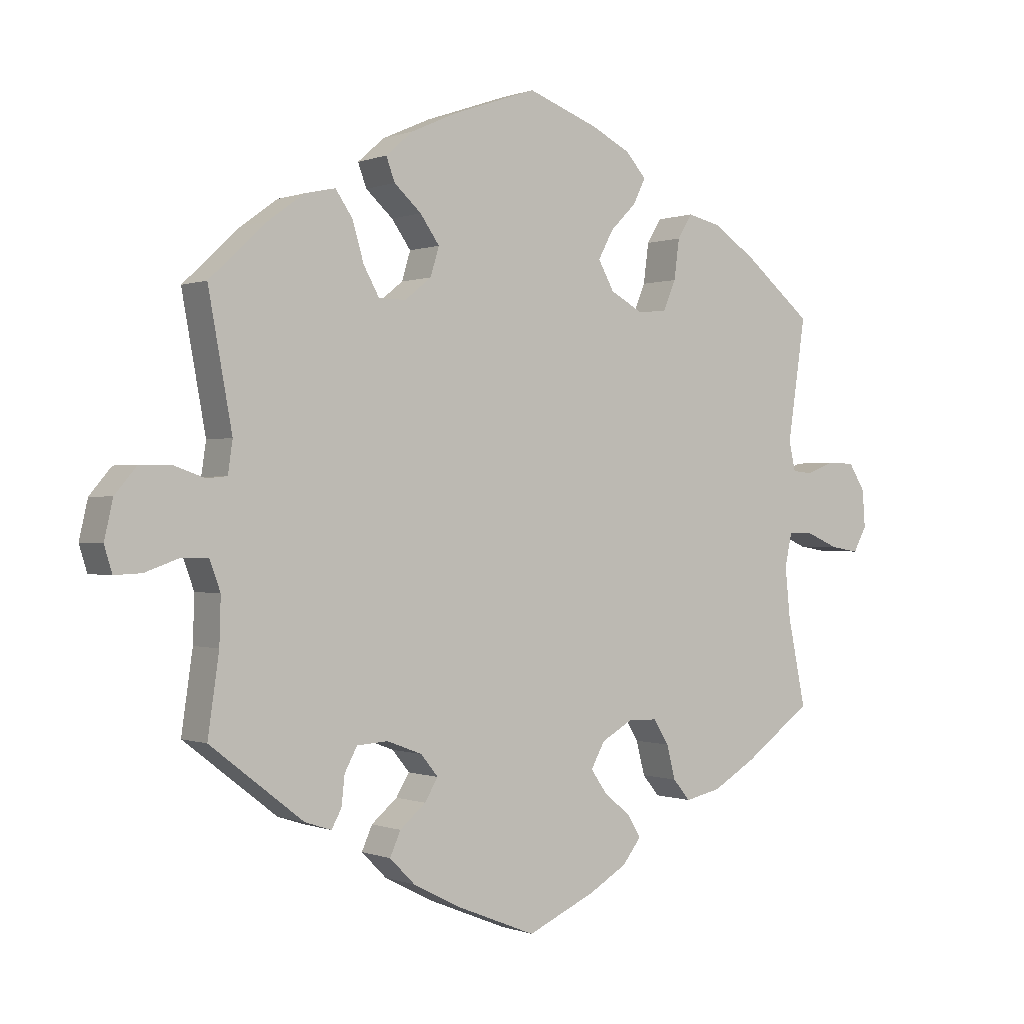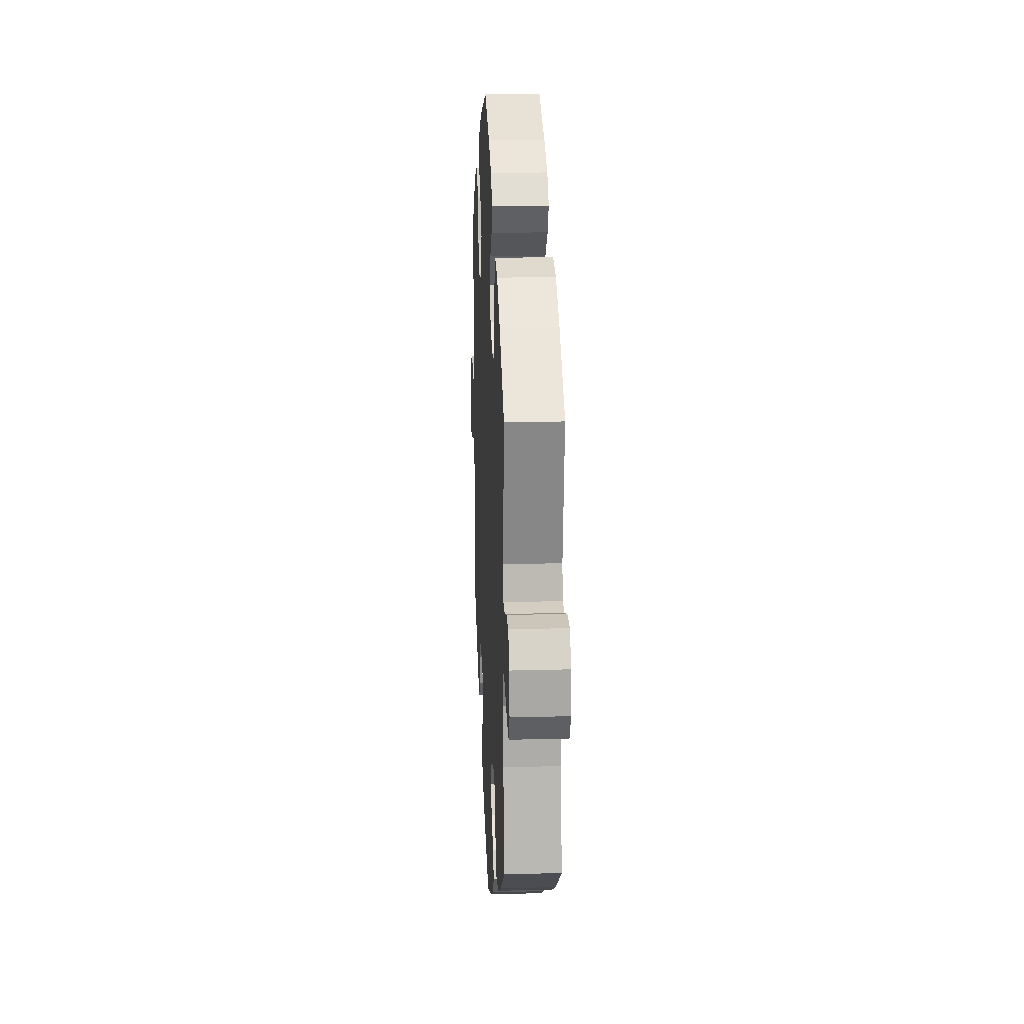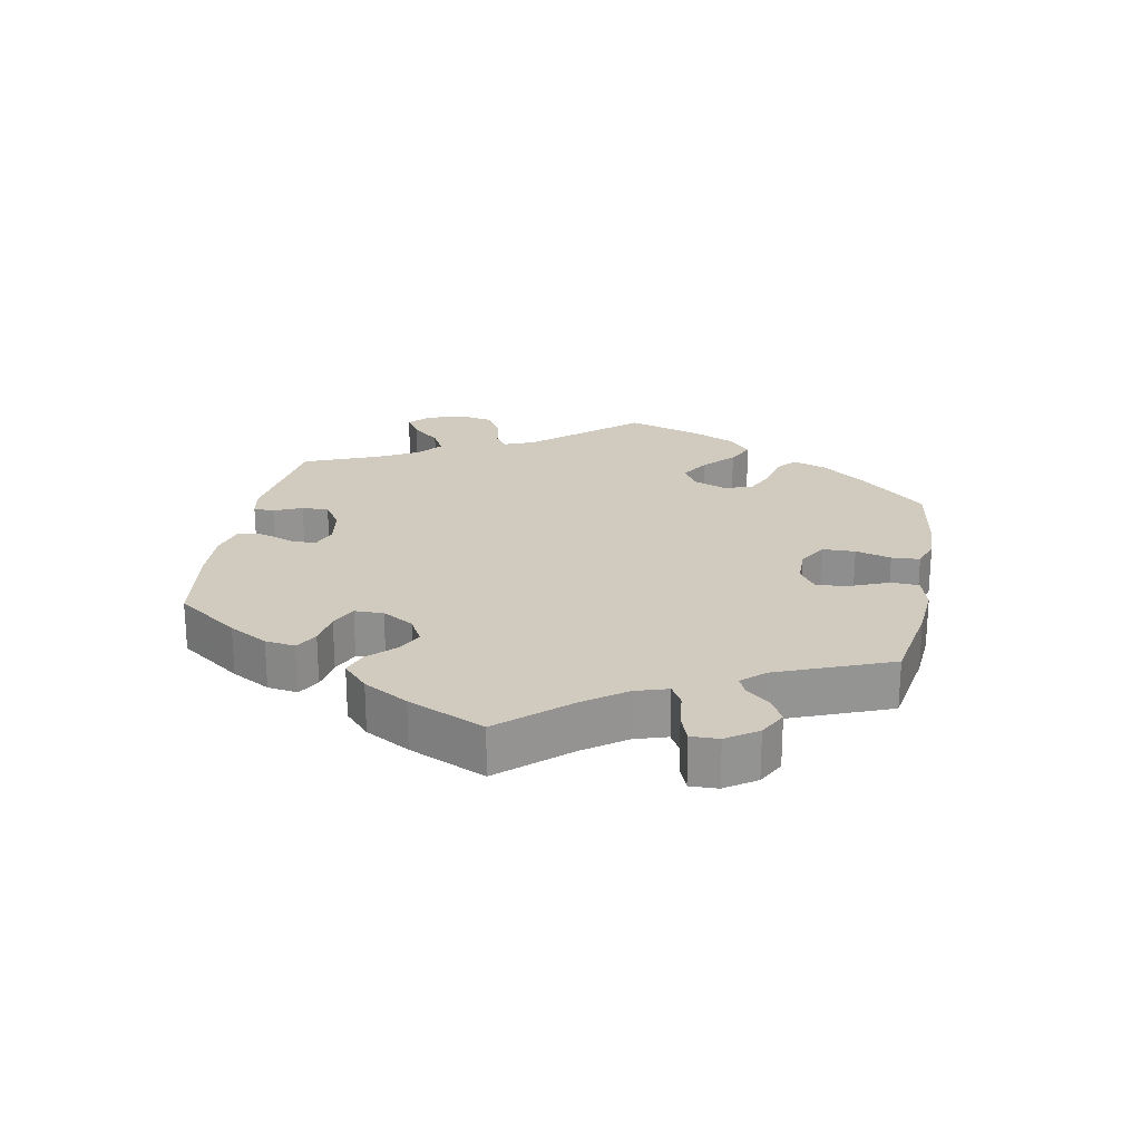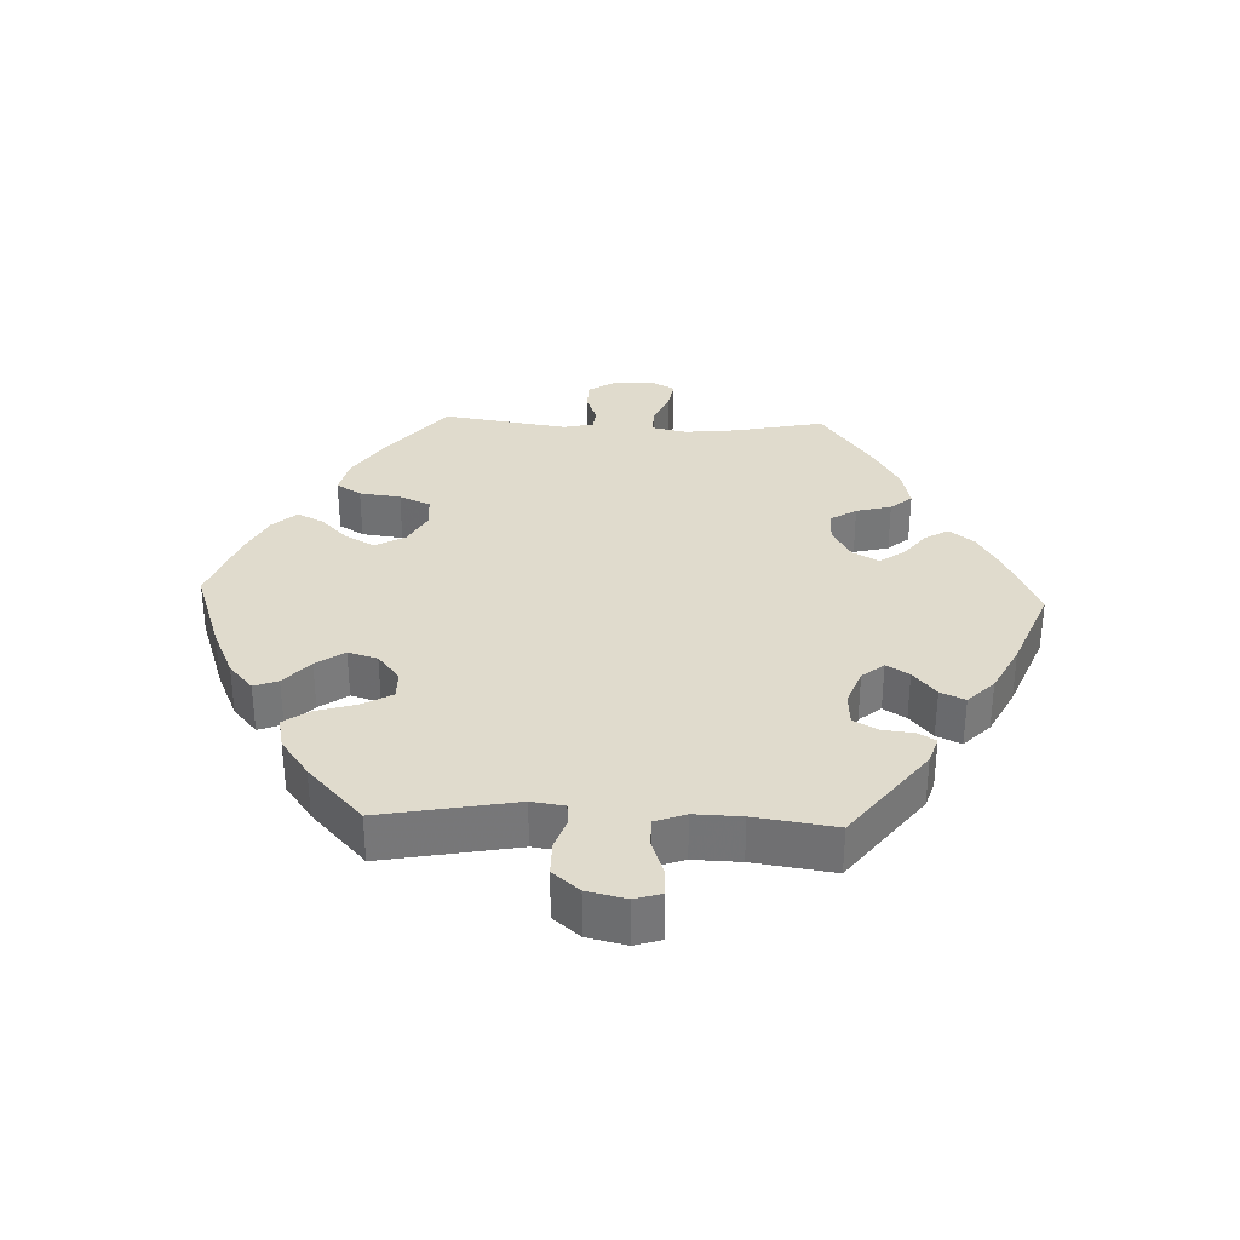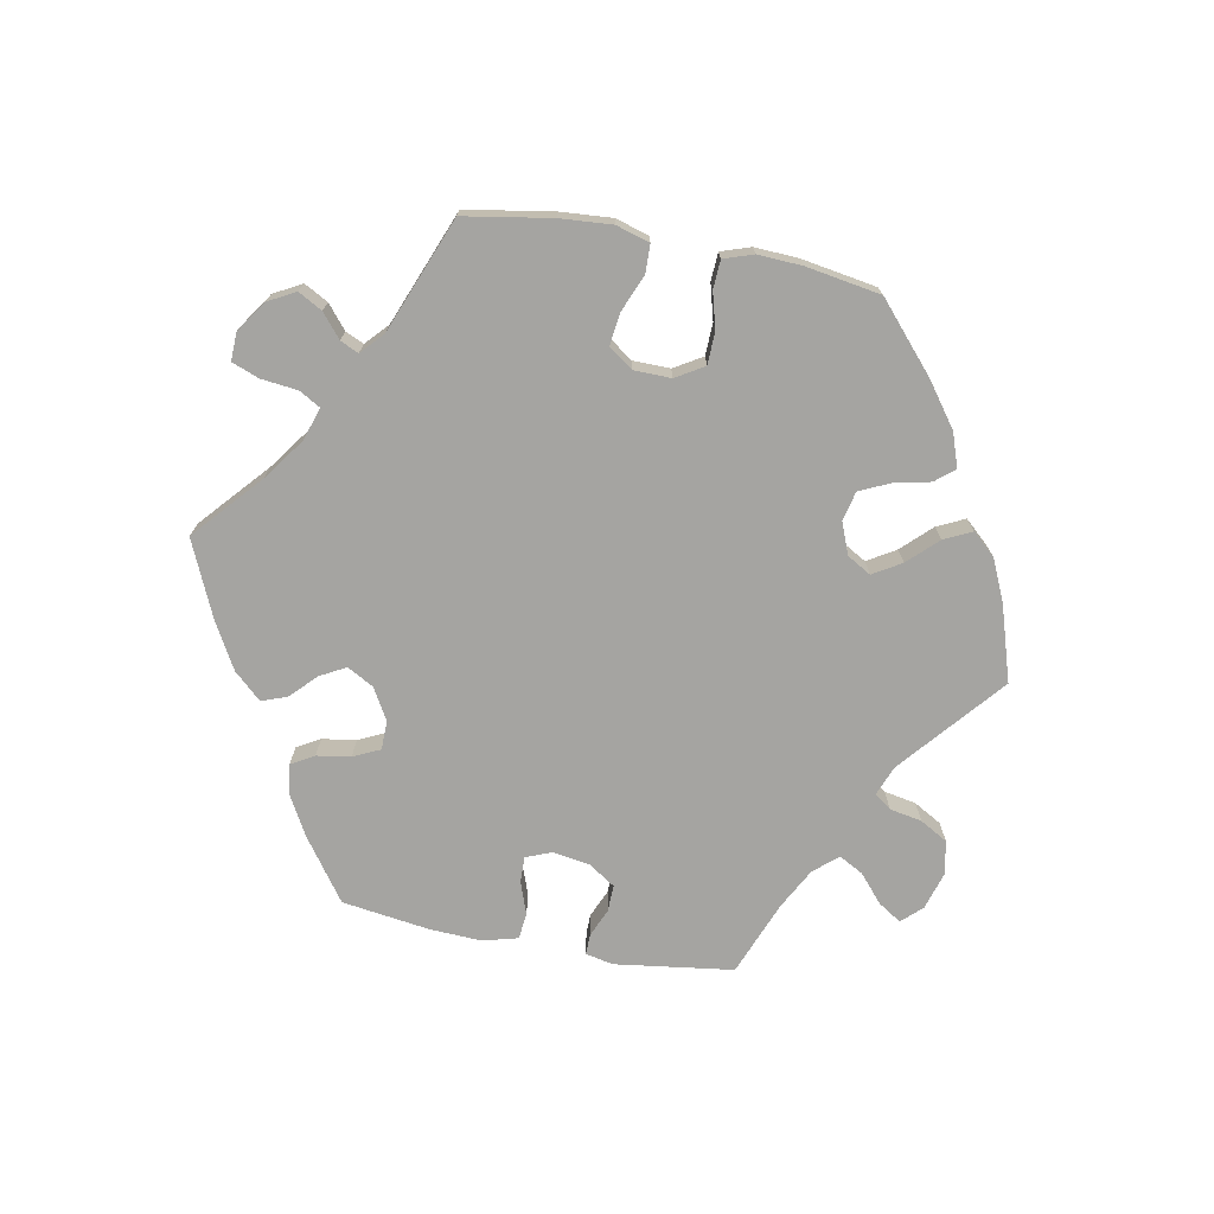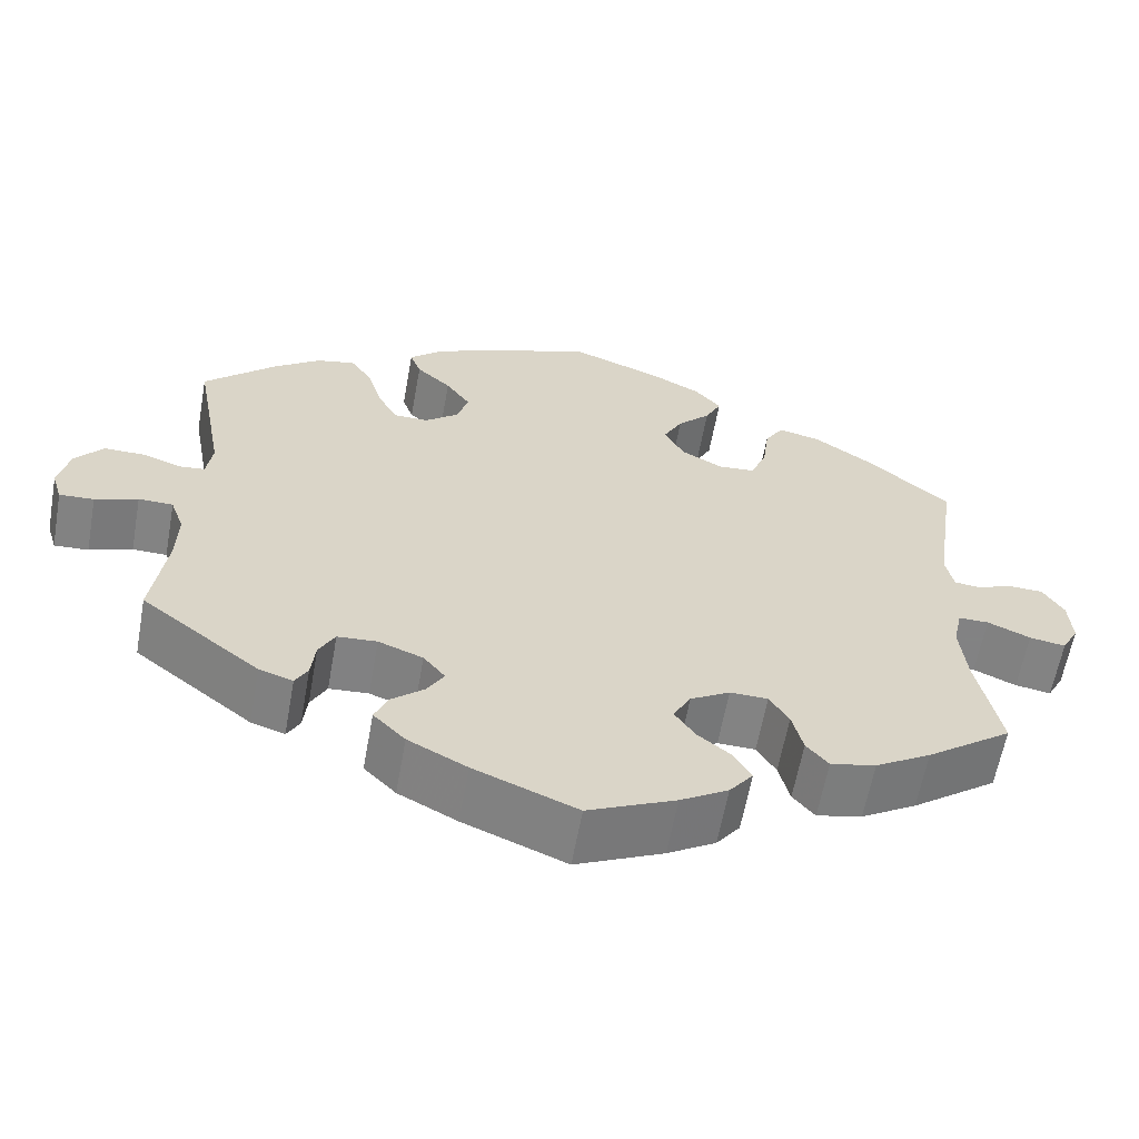
<metadata>
{"format":"obj","ext":"obj","renderer":"f3d","projection":"perspective","resolution":1024,"background":"white","views":[{"elev":-0.0,"azim":144.4,"up":"+Z"},{"elev":19.4,"azim":-92.9,"up":"+Z"},{"elev":23.3,"azim":-109.2,"up":"+Y"},{"elev":33.3,"azim":92.3,"up":"+Y"},{"elev":-73.4,"azim":-40.6,"up":"+Y"},{"elev":-60.9,"azim":169.8,"up":"+Z"}]}
</metadata>
<code>
v 0.465 0.07 0.093
v 0.472 0.07 0.045
v 0.503 0.07 0.042
v 0.549 0.07 0.058
v 0.597 0.07 0.058
v 0.63 0.07 0.019
v 0.643 0.07 -0.038
v 0.631 0.07 -0.077
v 0.59 0.07 -0.075
v 0.539 0.07 -0.057
v 0.498 0.07 -0.058
v 0.482 0.07 -0.102
v 0.484 0.07 -0.171
v 0.501 0.07 -0.289
v 0.36 0.07 -0.398
v 0.32 0.07 -0.411
v 0.305 0.07 -0.384
v 0.3 0.07 -0.339
v 0.281 0.07 -0.304
v 0.234 0.07 -0.301
v 0.181 0.07 -0.321
v 0.155 0.07 -0.353
v 0.175 0.07 -0.386
v 0.214 0.07 -0.419
v 0.23 0.07 -0.455
v 0.192 0.07 -0.493
v 0.122 0.07 -0.529
v 0 0.07 -0.578
v -0.104 0.07 -0.531
v -0.161 0.07 -0.497
v -0.189 0.07 -0.461
v -0.169 0.07 -0.427
v -0.129 0.07 -0.395
v -0.104 0.07 -0.359
v -0.125 0.07 -0.321
v -0.172 0.07 -0.294
v -0.217 0.07 -0.295
v -0.24 0.07 -0.332
v -0.253 0.07 -0.383
v -0.279 0.07 -0.414
v -0.333 0.07 -0.402
v -0.399 0.07 -0.363
v -0.501 0.07 -0.289
v -0.474 0.07 -0.158
v -0.466 0.07 -0.081
v -0.477 0.07 -0.031
v -0.513 0.07 -0.031
v -0.564 0.07 -0.053
v -0.607 0.07 -0.06
v -0.627 0.07 -0.023
v -0.623 0.07 0.033
v -0.598 0.07 0.073
v -0.557 0.07 0.074
v -0.514 0.07 0.058
v -0.484 0.07 0.061
v -0.474 0.07 0.105
v -0.501 0.07 0.288
v -0.399 0.07 0.372
v -0.334 0.07 0.416
v -0.283 0.07 0.428
v -0.261 0.07 0.392
v -0.253 0.07 0.332
v -0.234 0.07 0.287
v -0.19 0.07 0.283
v -0.141 0.07 0.31
v -0.117 0.07 0.353
v -0.14 0.07 0.396
v -0.179 0.07 0.435
v -0.198 0.07 0.473
v -0.167 0.07 0.508
v -0.108 0.07 0.538
v -0.001 0.07 0.578
v 0.124 0.07 0.535
v 0.196 0.07 0.503
v 0.236 0.07 0.468
v 0.223 0.07 0.433
v 0.182 0.07 0.396
v 0.153 0.07 0.355
v 0.166 0.07 0.312
v 0.206 0.07 0.28
v 0.247 0.07 0.28
v 0.271 0.07 0.323
v 0.288 0.07 0.381
v 0.314 0.07 0.419
v 0.36 0.07 0.409
v 0.415 0.07 0.369
v 0.501 0.07 0.289
v 0.465 0 0.093
v 0.472 0 0.045
v 0.503 0 0.042
v 0.549 0 0.058
v 0.597 0 0.058
v 0.63 0 0.019
v 0.643 0 -0.038
v 0.631 0 -0.077
v 0.59 0 -0.075
v 0.539 0 -0.057
v 0.498 0 -0.058
v 0.482 0 -0.102
v 0.484 0 -0.171
v 0.501 0 -0.289
v 0.36 0 -0.398
v 0.32 0 -0.411
v 0.305 0 -0.384
v 0.3 0 -0.339
v 0.281 0 -0.304
v 0.234 0 -0.301
v 0.181 0 -0.321
v 0.155 0 -0.353
v 0.175 0 -0.386
v 0.214 0 -0.419
v 0.23 0 -0.455
v 0.192 0 -0.493
v 0.122 0 -0.529
v 0 0 -0.578
v -0.104 0 -0.531
v -0.161 0 -0.497
v -0.189 0 -0.461
v -0.169 0 -0.427
v -0.129 0 -0.395
v -0.104 0 -0.359
v -0.125 0 -0.321
v -0.172 0 -0.294
v -0.217 0 -0.295
v -0.24 0 -0.332
v -0.253 0 -0.383
v -0.279 0 -0.414
v -0.333 0 -0.402
v -0.399 0 -0.363
v -0.501 0 -0.289
v -0.474 0 -0.158
v -0.466 0 -0.081
v -0.477 0 -0.031
v -0.513 0 -0.031
v -0.564 0 -0.053
v -0.607 0 -0.06
v -0.627 0 -0.023
v -0.623 0 0.033
v -0.598 0 0.073
v -0.557 0 0.074
v -0.514 0 0.058
v -0.484 0 0.061
v -0.474 0 0.105
v -0.501 0 0.288
v -0.399 0 0.372
v -0.334 0 0.416
v -0.283 0 0.428
v -0.261 0 0.392
v -0.253 0 0.332
v -0.234 0 0.287
v -0.19 0 0.283
v -0.141 0 0.31
v -0.117 0 0.353
v -0.14 0 0.396
v -0.179 0 0.435
v -0.198 0 0.473
v -0.167 0 0.508
v -0.108 0 0.538
v -0.001 0 0.578
v 0.124 0 0.535
v 0.196 0 0.503
v 0.236 0 0.468
v 0.223 0 0.433
v 0.182 0 0.396
v 0.153 0 0.355
v 0.166 0 0.312
v 0.206 0 0.28
v 0.247 0 0.28
v 0.271 0 0.323
v 0.288 0 0.381
v 0.314 0 0.419
v 0.36 0 0.409
v 0.415 0 0.369
v 0.501 0 0.289
f 86 87 1
f 85 86 1 2
f 82 83 84 85
f 81 82 85 2
f 80 81 2
f 79 80 2
f 74 75 76 77
f 74 77 78
f 73 74 78
f 72 73 78
f 71 72 78 79
f 67 68 69 70
f 66 67 70 71
f 59 60 61 62
f 59 62 63
f 56 57 58 59
f 55 56 59 63
f 51 52 53 54
f 51 54 55
f 50 51 55
f 47 48 49 50
f 46 47 50 55
f 45 46 55 63
f 41 42 43 44
f 38 39 40 41
f 37 38 41 44
f 36 37 44 45
f 30 31 32 33
f 30 33 34
f 29 30 34
f 28 29 34
f 27 28 34
f 26 27 34 35
f 23 24 25 26
f 22 23 26 35
f 15 16 17 18
f 13 14 15 18
f 12 13 18 19
f 11 12 19 20
f 7 8 9 10
f 7 10 11
f 6 7 11
f 3 4 5 6
f 2 3 6 11
f 66 71 79 2
f 36 45 63 64
f 36 64 65
f 21 22 35 36
f 21 36 65 66
f 20 21 66
f 2 11 20 66
f 88 174 173
f 89 88 173 172
f 172 171 170 169
f 89 172 169 168
f 89 168 167
f 89 167 166
f 164 163 162 161
f 165 164 161
f 165 161 160
f 165 160 159
f 166 165 159 158
f 157 156 155 154
f 158 157 154 153
f 149 148 147 146
f 150 149 146
f 146 145 144 143
f 150 146 143 142
f 141 140 139 138
f 142 141 138
f 142 138 137
f 137 136 135 134
f 142 137 134 133
f 150 142 133 132
f 131 130 129 128
f 128 127 126 125
f 131 128 125 124
f 132 131 124 123
f 120 119 118 117
f 121 120 117
f 121 117 116
f 121 116 115
f 121 115 114
f 122 121 114 113
f 113 112 111 110
f 122 113 110 109
f 105 104 103 102
f 105 102 101 100
f 106 105 100 99
f 107 106 99 98
f 97 96 95 94
f 98 97 94
f 98 94 93
f 93 92 91 90
f 98 93 90 89
f 89 166 158 153
f 151 150 132 123
f 152 151 123
f 123 122 109 108
f 153 152 123 108
f 153 108 107
f 153 107 98 89
f 1 88 89 2
f 2 89 90 3
f 3 90 91 4
f 4 91 92 5
f 5 92 93 6
f 6 93 94 7
f 7 94 95 8
f 8 95 96 9
f 9 96 97 10
f 10 97 98 11
f 11 98 99 12
f 12 99 100 13
f 13 100 101 14
f 14 101 102 15
f 15 102 103 16
f 16 103 104 17
f 17 104 105 18
f 18 105 106 19
f 19 106 107 20
f 20 107 108 21
f 21 108 109 22
f 22 109 110 23
f 23 110 111 24
f 24 111 112 25
f 25 112 113 26
f 26 113 114 27
f 27 114 115 28
f 28 115 116 29
f 29 116 117 30
f 30 117 118 31
f 31 118 119 32
f 32 119 120 33
f 33 120 121 34
f 34 121 122 35
f 35 122 123 36
f 36 123 124 37
f 37 124 125 38
f 38 125 126 39
f 39 126 127 40
f 40 127 128 41
f 41 128 129 42
f 42 129 130 43
f 43 130 131 44
f 44 131 132 45
f 45 132 133 46
f 46 133 134 47
f 47 134 135 48
f 48 135 136 49
f 49 136 137 50
f 50 137 138 51
f 51 138 139 52
f 52 139 140 53
f 53 140 141 54
f 54 141 142 55
f 55 142 143 56
f 56 143 144 57
f 57 144 145 58
f 58 145 146 59
f 59 146 147 60
f 60 147 148 61
f 61 148 149 62
f 62 149 150 63
f 63 150 151 64
f 64 151 152 65
f 65 152 153 66
f 66 153 154 67
f 67 154 155 68
f 68 155 156 69
f 69 156 157 70
f 70 157 158 71
f 71 158 159 72
f 72 159 160 73
f 73 160 161 74
f 74 161 162 75
f 75 162 163 76
f 76 163 164 77
f 77 164 165 78
f 78 165 166 79
f 79 166 167 80
f 80 167 168 81
f 81 168 169 82
f 82 169 170 83
f 83 170 171 84
f 84 171 172 85
f 85 172 173 86
f 86 173 174 87
f 87 174 88 1

</code>
